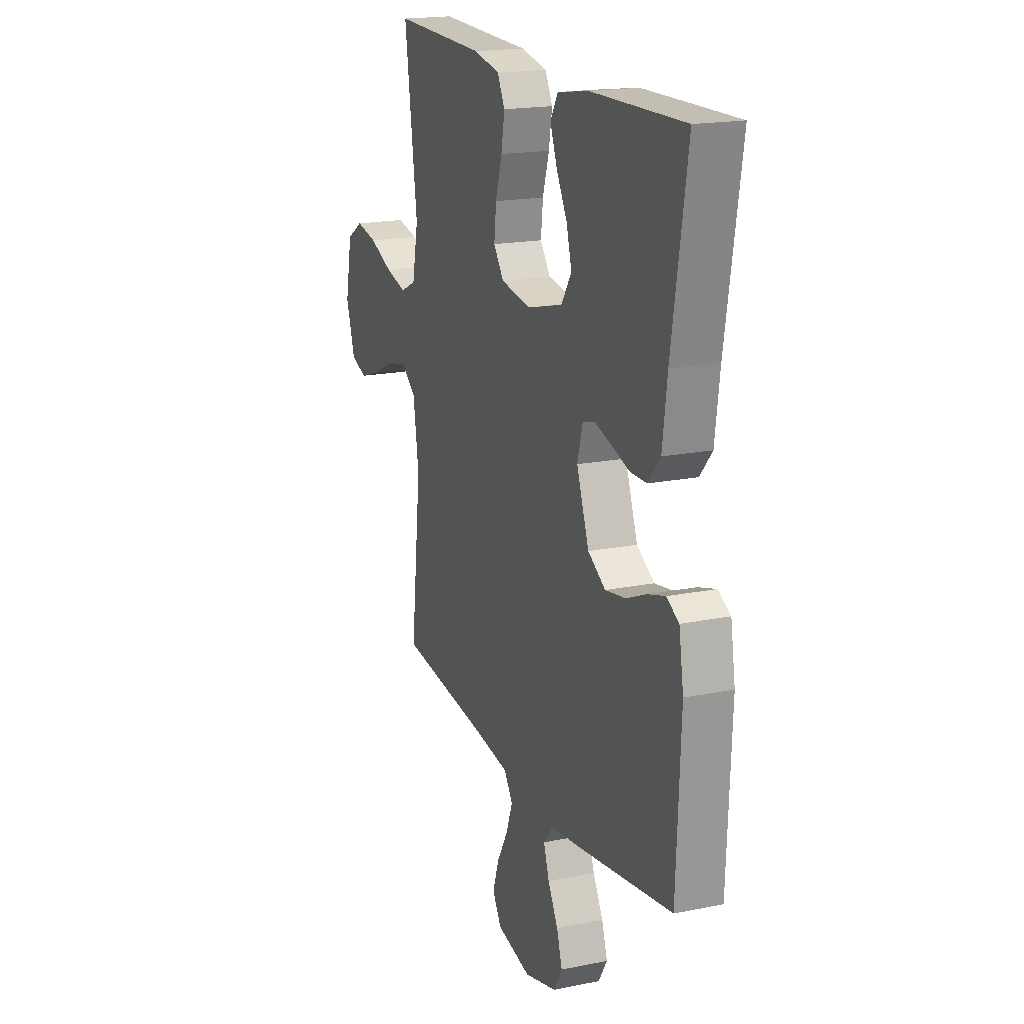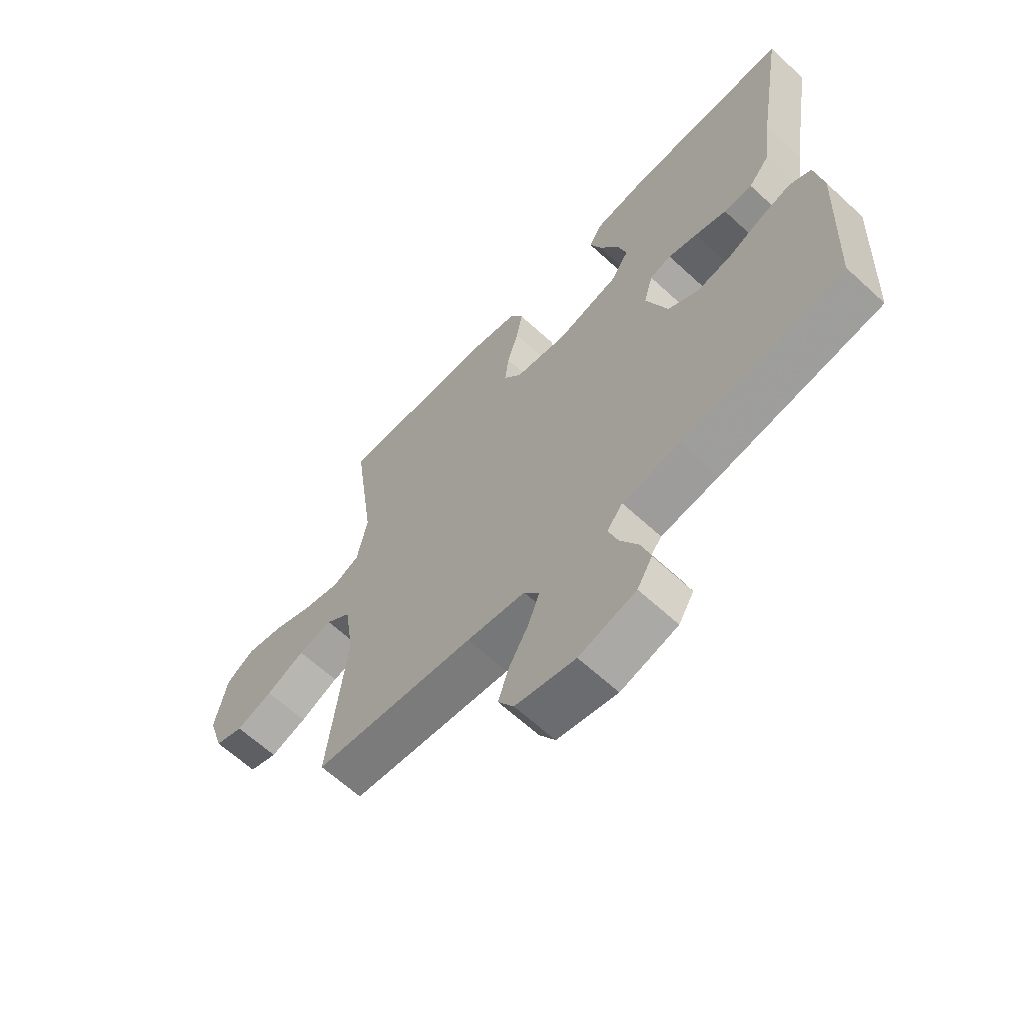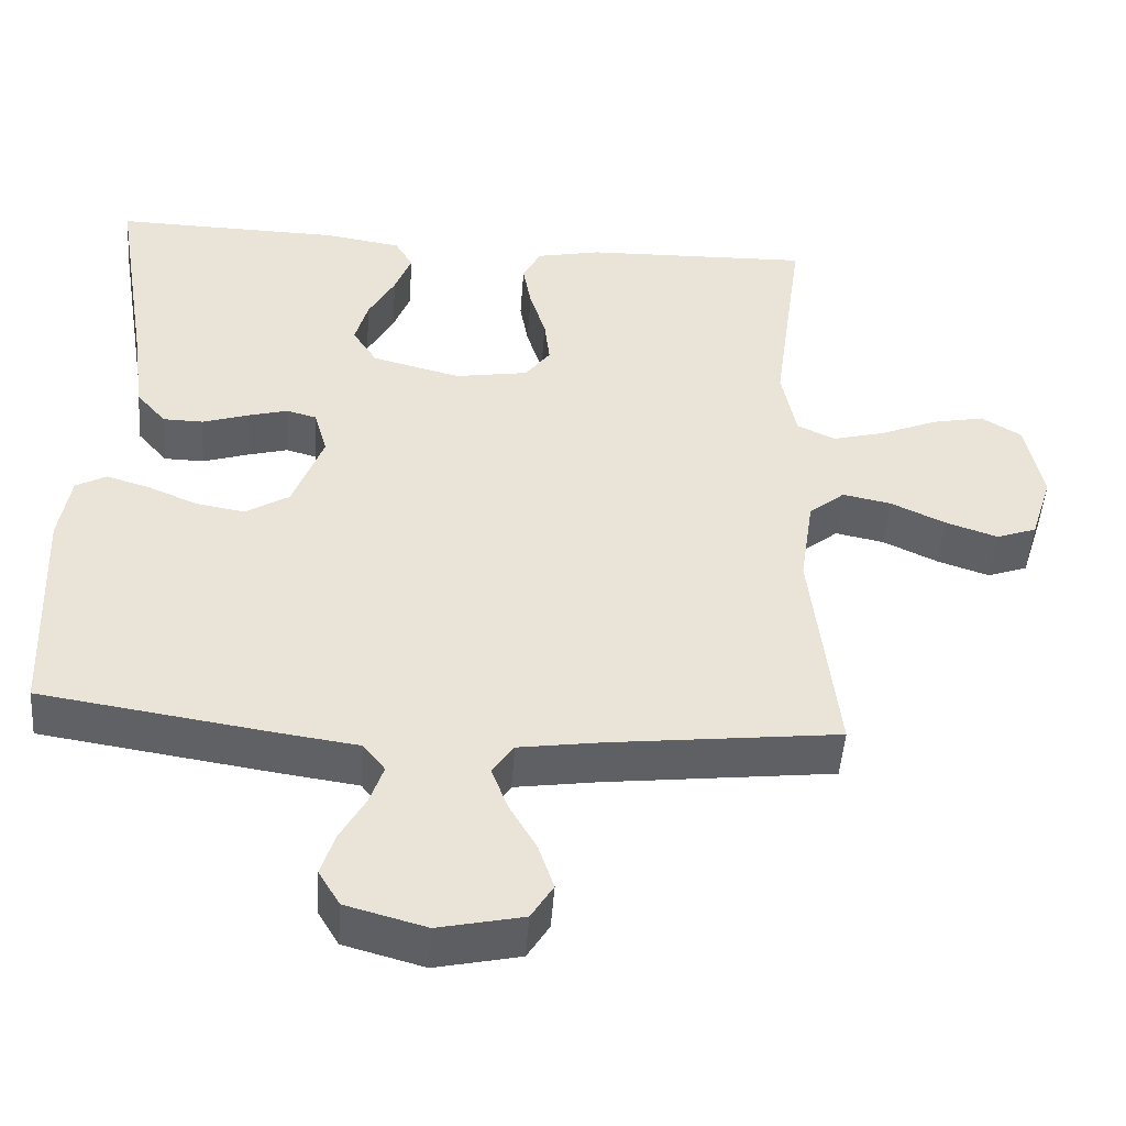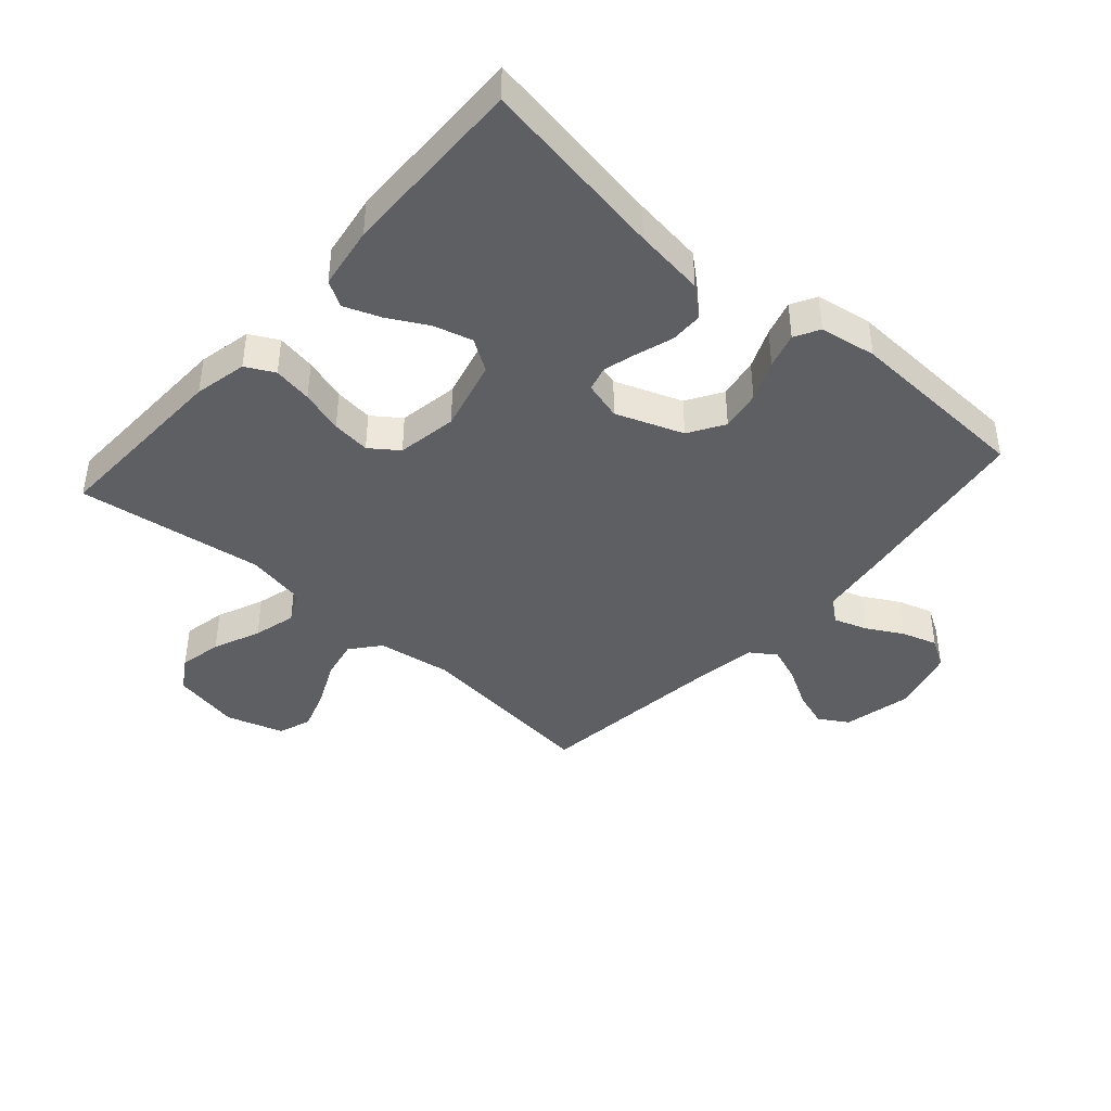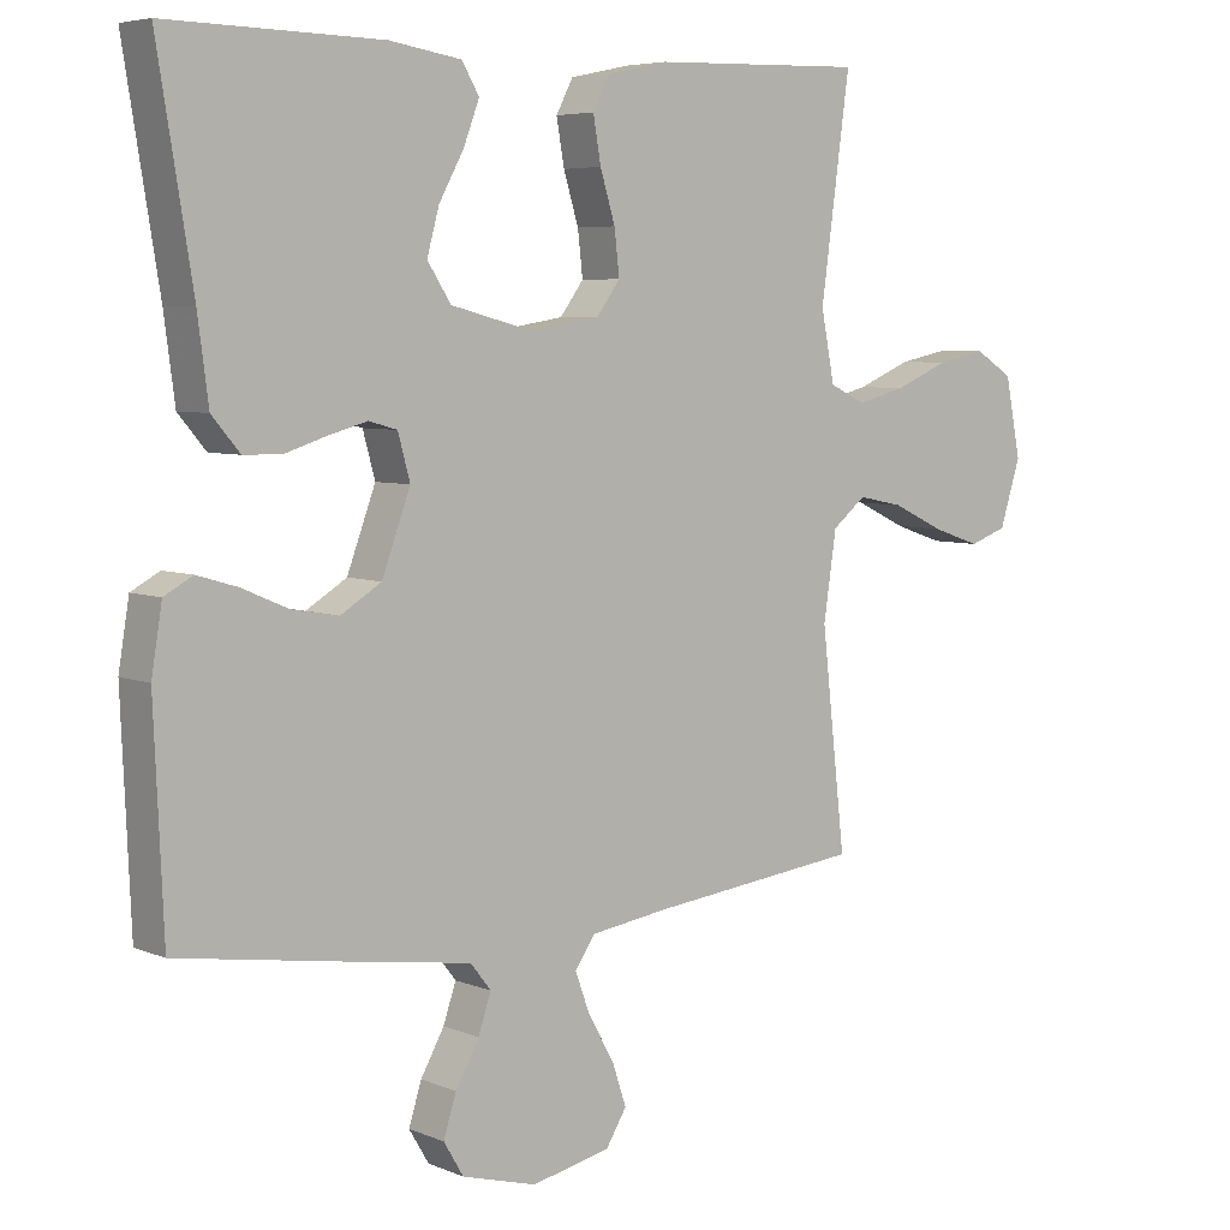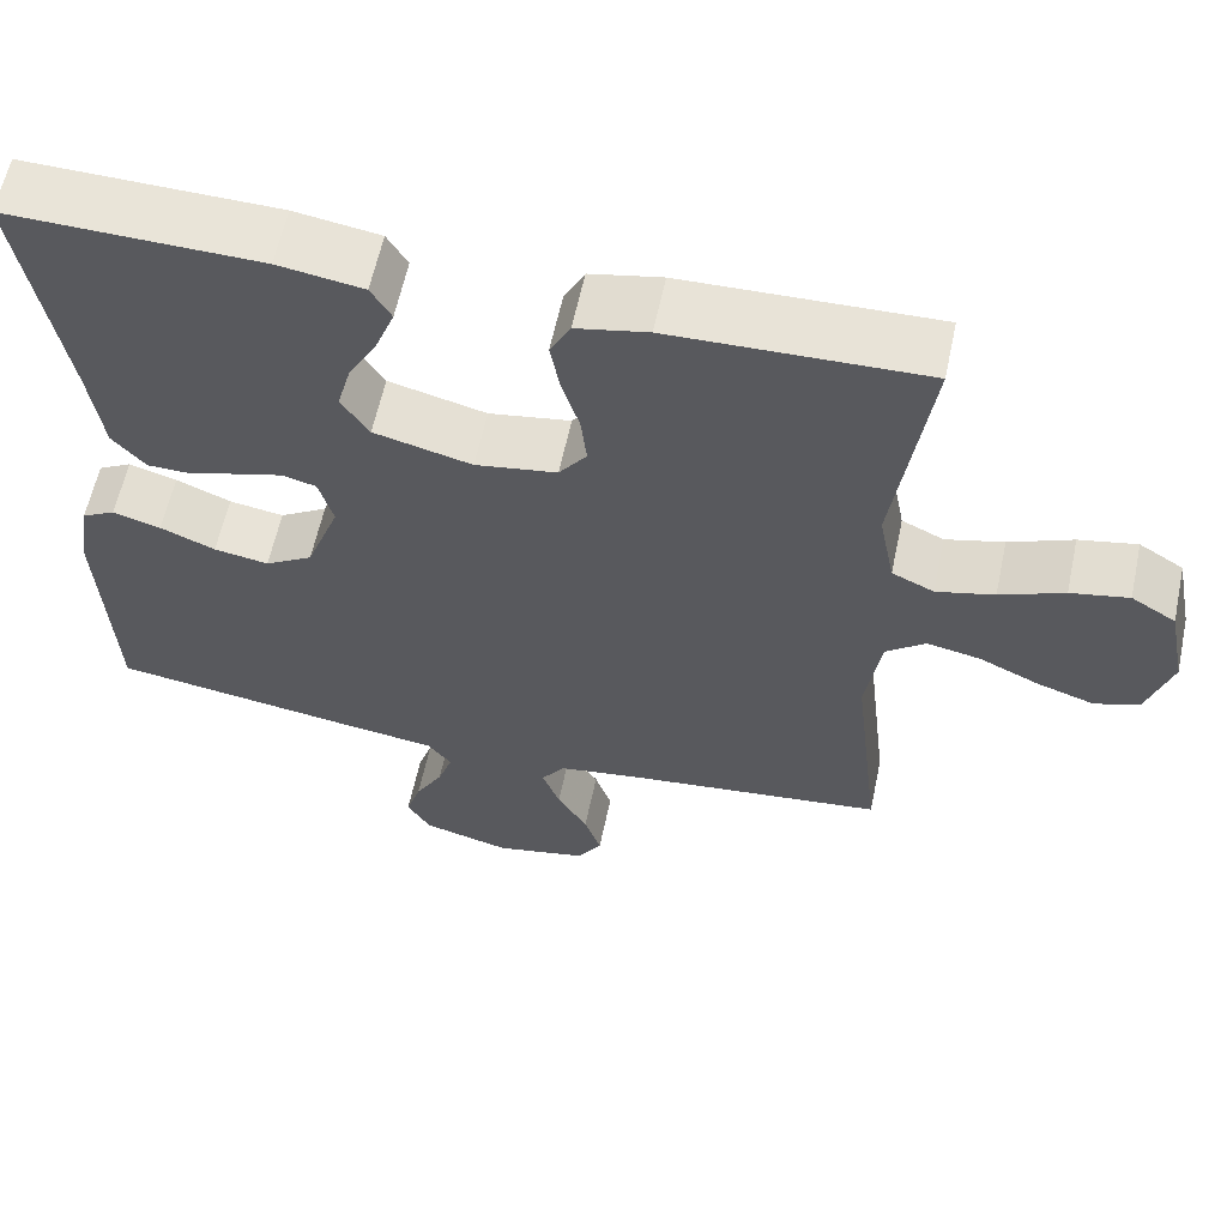
<metadata>
{"format":"obj","ext":"obj","renderer":"f3d","projection":"perspective","resolution":1024,"background":"white","views":[{"elev":18.4,"azim":68.7,"up":"+Z"},{"elev":-63.9,"azim":47.1,"up":"+Z"},{"elev":-48.2,"azim":175.9,"up":"+Z"},{"elev":-41.7,"azim":48.5,"up":"+Y"},{"elev":5.7,"azim":141.0,"up":"+Z"},{"elev":60.7,"azim":-168.0,"up":"+Z"}]}
</metadata>
<code>
v 0.5 0.07 -0.5
v 0.2 0.07 -0.546
v 0.093 0.07 -0.561
v 0.064 0.07 -0.598
v 0.082 0.07 -0.651
v 0.115 0.07 -0.71
v 0.133 0.07 -0.767
v 0.105 0.07 -0.814
v 0 0.07 -0.843
v -0.111 0.07 -0.819
v -0.14 0.07 -0.772
v -0.12 0.07 -0.712
v -0.084 0.07 -0.649
v -0.063 0.07 -0.592
v -0.091 0.07 -0.551
v -0.2 0.07 -0.535
v -0.5 0.07 -0.5
v -0.466 0.07 -0.2
v -0.484 0.07 -0.079
v -0.531 0.07 -0.041
v -0.595 0.07 -0.054
v -0.667 0.07 -0.088
v -0.735 0.07 -0.111
v -0.788 0.07 -0.092
v -0.817 0.07 0
v -0.795 0.07 0.11
v -0.742 0.07 0.143
v -0.673 0.07 0.129
v -0.597 0.07 0.097
v -0.528 0.07 0.079
v -0.478 0.07 0.103
v -0.459 0.07 0.2
v -0.5 0.07 0.5
v -0.2 0.07 0.491
v -0.115 0.07 0.473
v -0.091 0.07 0.427
v -0.102 0.07 0.364
v -0.123 0.07 0.295
v -0.13 0.07 0.233
v -0.097 0.07 0.188
v 0 0.07 0.172
v 0.116 0.07 0.202
v 0.149 0.07 0.253
v 0.132 0.07 0.315
v 0.097 0.07 0.379
v 0.075 0.07 0.437
v 0.099 0.07 0.478
v 0.2 0.07 0.494
v 0.5 0.07 0.5
v 0.451 0.07 0.2
v 0.436 0.07 0.086
v 0.397 0.07 0.04
v 0.344 0.07 0.039
v 0.285 0.07 0.058
v 0.231 0.07 0.073
v 0.191 0.07 0.062
v 0.174 0.07 0
v 0.214 0.07 -0.108
v 0.271 0.07 -0.143
v 0.336 0.07 -0.132
v 0.401 0.07 -0.104
v 0.458 0.07 -0.087
v 0.498 0.07 -0.109
v 0.513 0.07 -0.2
v 0.5 0 -0.5
v 0.2 0 -0.546
v 0.093 0 -0.561
v 0.064 0 -0.598
v 0.082 0 -0.651
v 0.115 0 -0.71
v 0.133 0 -0.767
v 0.105 0 -0.814
v 0 0 -0.843
v -0.111 0 -0.819
v -0.14 0 -0.772
v -0.12 0 -0.712
v -0.084 0 -0.649
v -0.063 0 -0.592
v -0.091 0 -0.551
v -0.2 0 -0.535
v -0.5 0 -0.5
v -0.466 0 -0.2
v -0.484 0 -0.079
v -0.531 0 -0.041
v -0.595 0 -0.054
v -0.667 0 -0.088
v -0.735 0 -0.111
v -0.788 0 -0.092
v -0.817 0 0
v -0.795 0 0.11
v -0.742 0 0.143
v -0.673 0 0.129
v -0.597 0 0.097
v -0.528 0 0.079
v -0.478 0 0.103
v -0.459 0 0.2
v -0.5 0 0.5
v -0.2 0 0.491
v -0.115 0 0.473
v -0.091 0 0.427
v -0.102 0 0.364
v -0.123 0 0.295
v -0.13 0 0.233
v -0.097 0 0.188
v 0 0 0.172
v 0.116 0 0.202
v 0.149 0 0.253
v 0.132 0 0.315
v 0.097 0 0.379
v 0.075 0 0.437
v 0.099 0 0.478
v 0.2 0 0.494
v 0.5 0 0.5
v 0.451 0 0.2
v 0.436 0 0.086
v 0.397 0 0.04
v 0.344 0 0.039
v 0.285 0 0.058
v 0.231 0 0.073
v 0.191 0 0.062
v 0.174 0 0
v 0.214 0 -0.108
v 0.271 0 -0.143
v 0.336 0 -0.132
v 0.401 0 -0.104
v 0.458 0 -0.087
v 0.498 0 -0.109
v 0.513 0 -0.2
f 60 61 62 63
f 59 60 63 64
f 51 52 53 54
f 50 51 54 55
f 49 50 55 56
f 44 45 46 47
f 43 44 47 48
f 35 36 37 38
f 35 38 39
f 32 33 34 35
f 31 32 35 39
f 30 31 39 40
f 26 27 28 29
f 26 29 30
f 25 26 30
f 21 22 23 24
f 20 21 24 25
f 16 17 18
f 15 16 18 19
f 10 11 12 13
f 10 13 14
f 9 10 14
f 8 9 14
f 5 6 7 8
f 4 5 8 14
f 3 4 14 15
f 59 64 1 2
f 58 59 2 3
f 57 58 3 15
f 56 57 15 19
f 43 48 49 56
f 42 43 56
f 41 42 56 19
f 40 41 19 20
f 20 25 30 40
f 127 126 125 124
f 128 127 124 123
f 118 117 116 115
f 119 118 115 114
f 120 119 114 113
f 111 110 109 108
f 112 111 108 107
f 102 101 100 99
f 103 102 99
f 99 98 97 96
f 103 99 96 95
f 104 103 95 94
f 93 92 91 90
f 94 93 90
f 94 90 89
f 88 87 86 85
f 89 88 85 84
f 82 81 80
f 83 82 80 79
f 77 76 75 74
f 78 77 74
f 78 74 73
f 78 73 72
f 72 71 70 69
f 78 72 69 68
f 79 78 68 67
f 66 65 128 123
f 67 66 123 122
f 79 67 122 121
f 83 79 121 120
f 120 113 112 107
f 120 107 106
f 83 120 106 105
f 84 83 105 104
f 104 94 89 84
f 1 65 66 2
f 2 66 67 3
f 3 67 68 4
f 4 68 69 5
f 5 69 70 6
f 6 70 71 7
f 7 71 72 8
f 8 72 73 9
f 9 73 74 10
f 10 74 75 11
f 11 75 76 12
f 12 76 77 13
f 13 77 78 14
f 14 78 79 15
f 15 79 80 16
f 16 80 81 17
f 17 81 82 18
f 18 82 83 19
f 19 83 84 20
f 20 84 85 21
f 21 85 86 22
f 22 86 87 23
f 23 87 88 24
f 24 88 89 25
f 25 89 90 26
f 26 90 91 27
f 27 91 92 28
f 28 92 93 29
f 29 93 94 30
f 30 94 95 31
f 31 95 96 32
f 32 96 97 33
f 33 97 98 34
f 34 98 99 35
f 35 99 100 36
f 36 100 101 37
f 37 101 102 38
f 38 102 103 39
f 39 103 104 40
f 40 104 105 41
f 41 105 106 42
f 42 106 107 43
f 43 107 108 44
f 44 108 109 45
f 45 109 110 46
f 46 110 111 47
f 47 111 112 48
f 48 112 113 49
f 49 113 114 50
f 50 114 115 51
f 51 115 116 52
f 52 116 117 53
f 53 117 118 54
f 54 118 119 55
f 55 119 120 56
f 56 120 121 57
f 57 121 122 58
f 58 122 123 59
f 59 123 124 60
f 60 124 125 61
f 61 125 126 62
f 62 126 127 63
f 63 127 128 64
f 64 128 65 1

</code>
